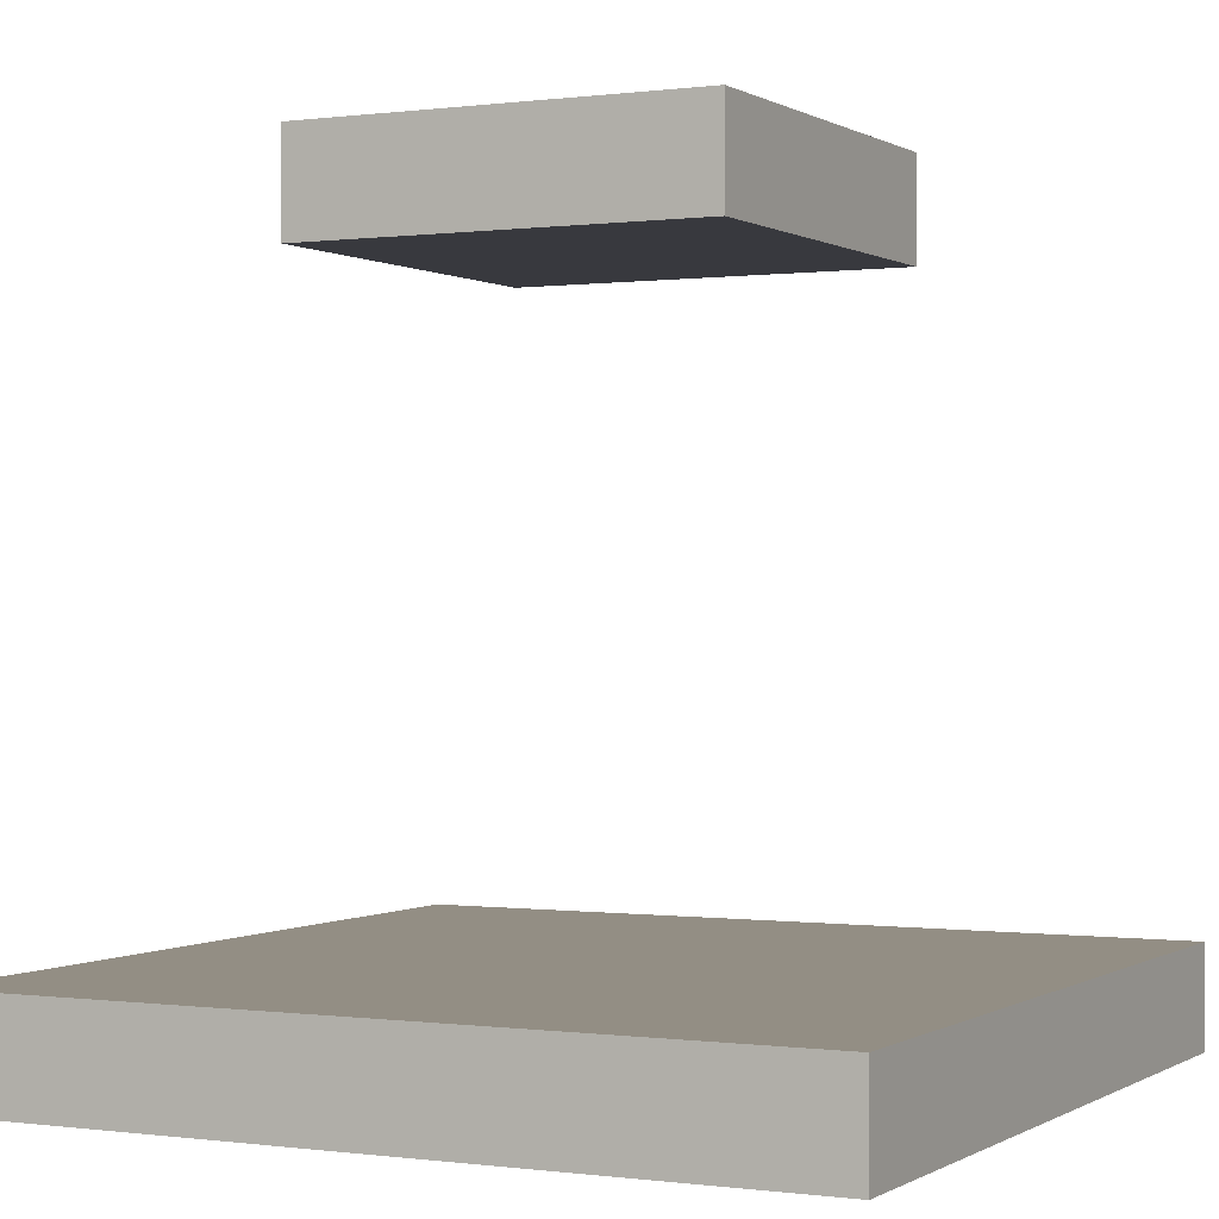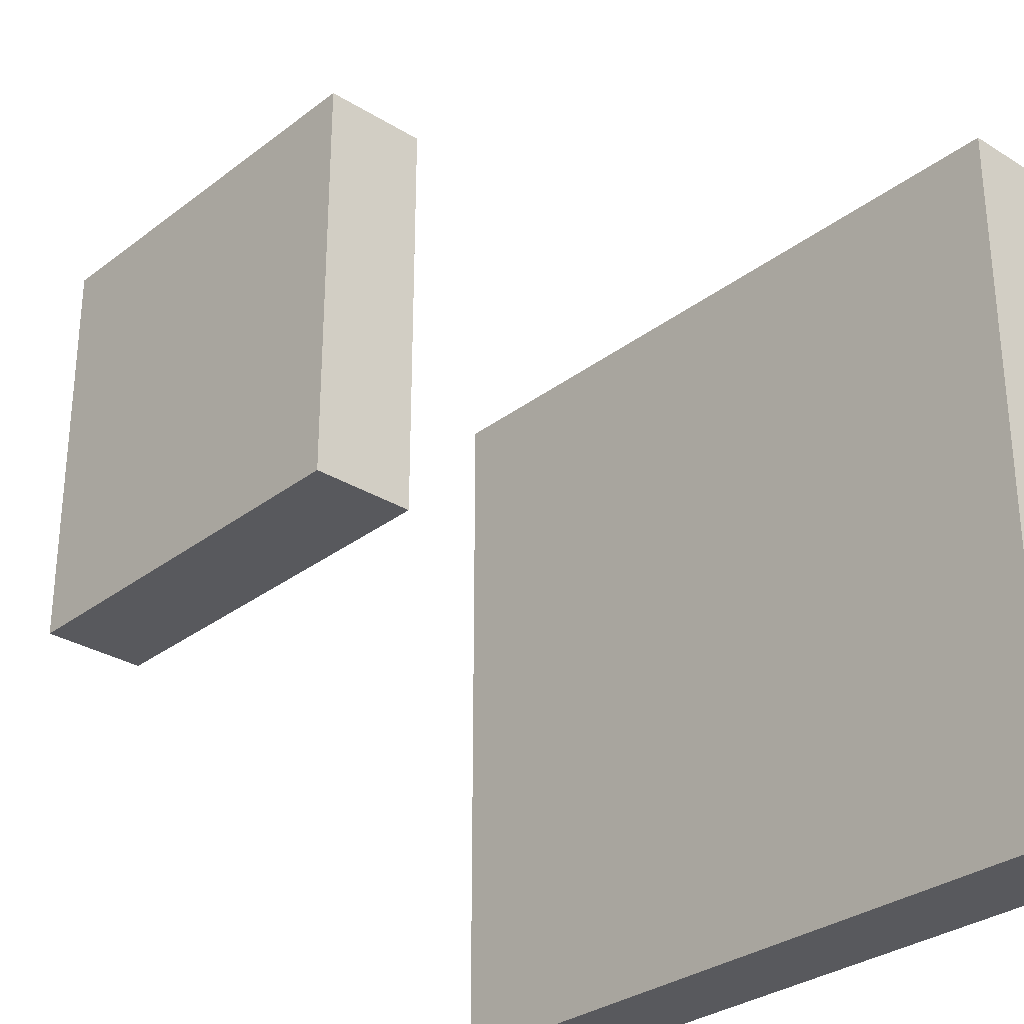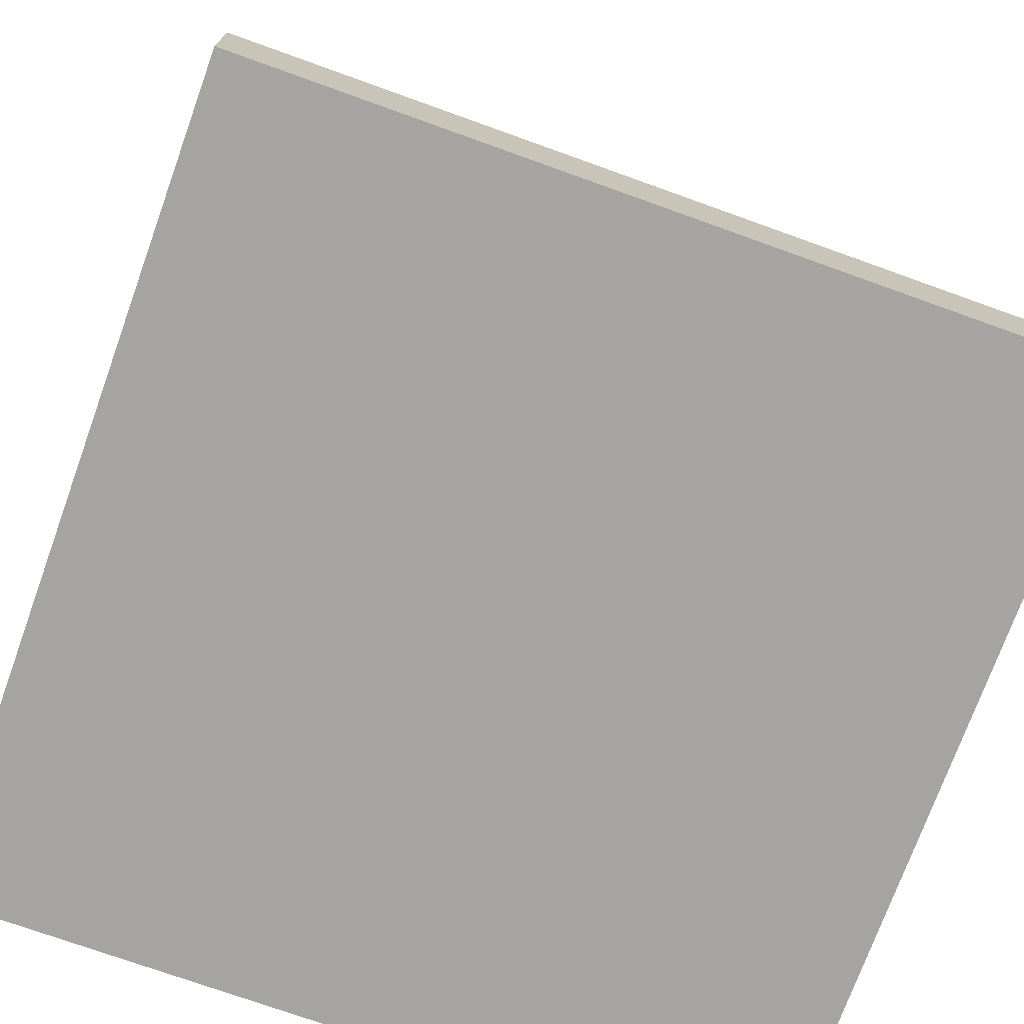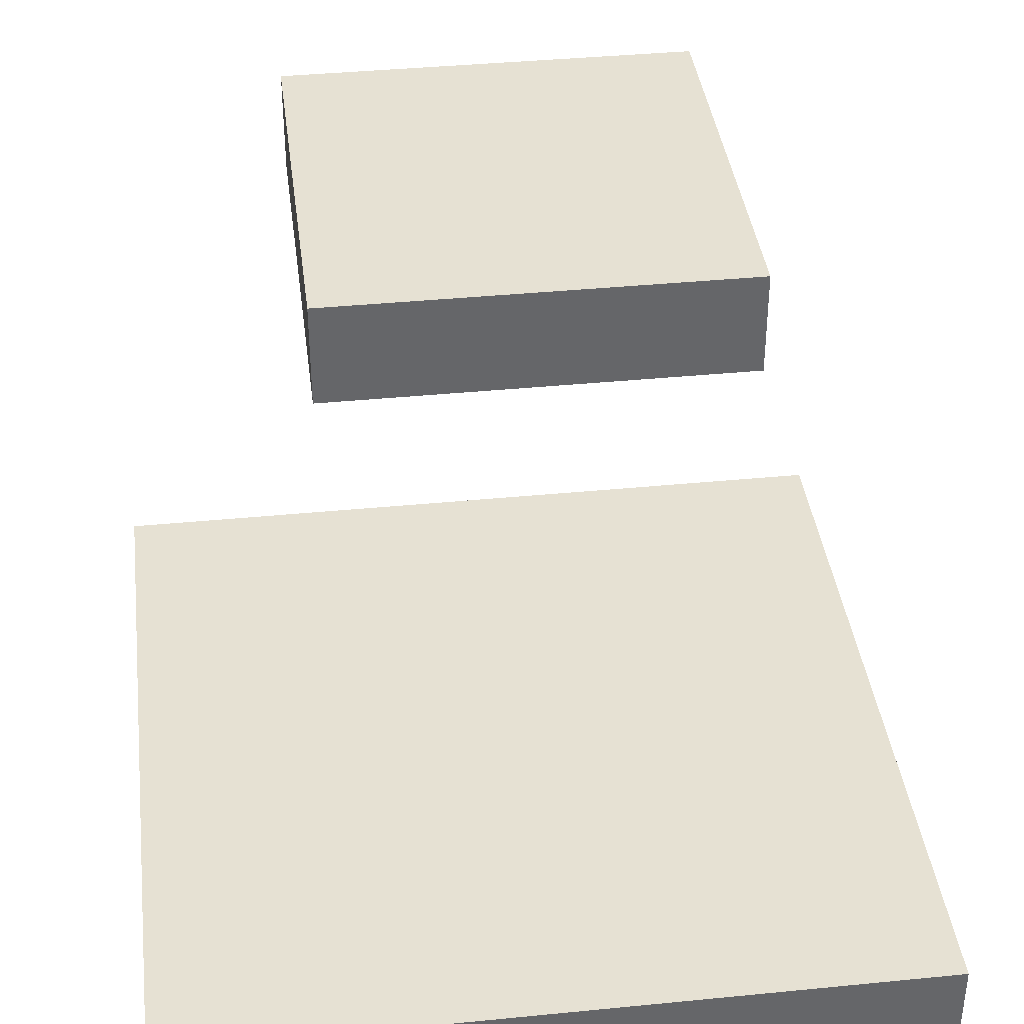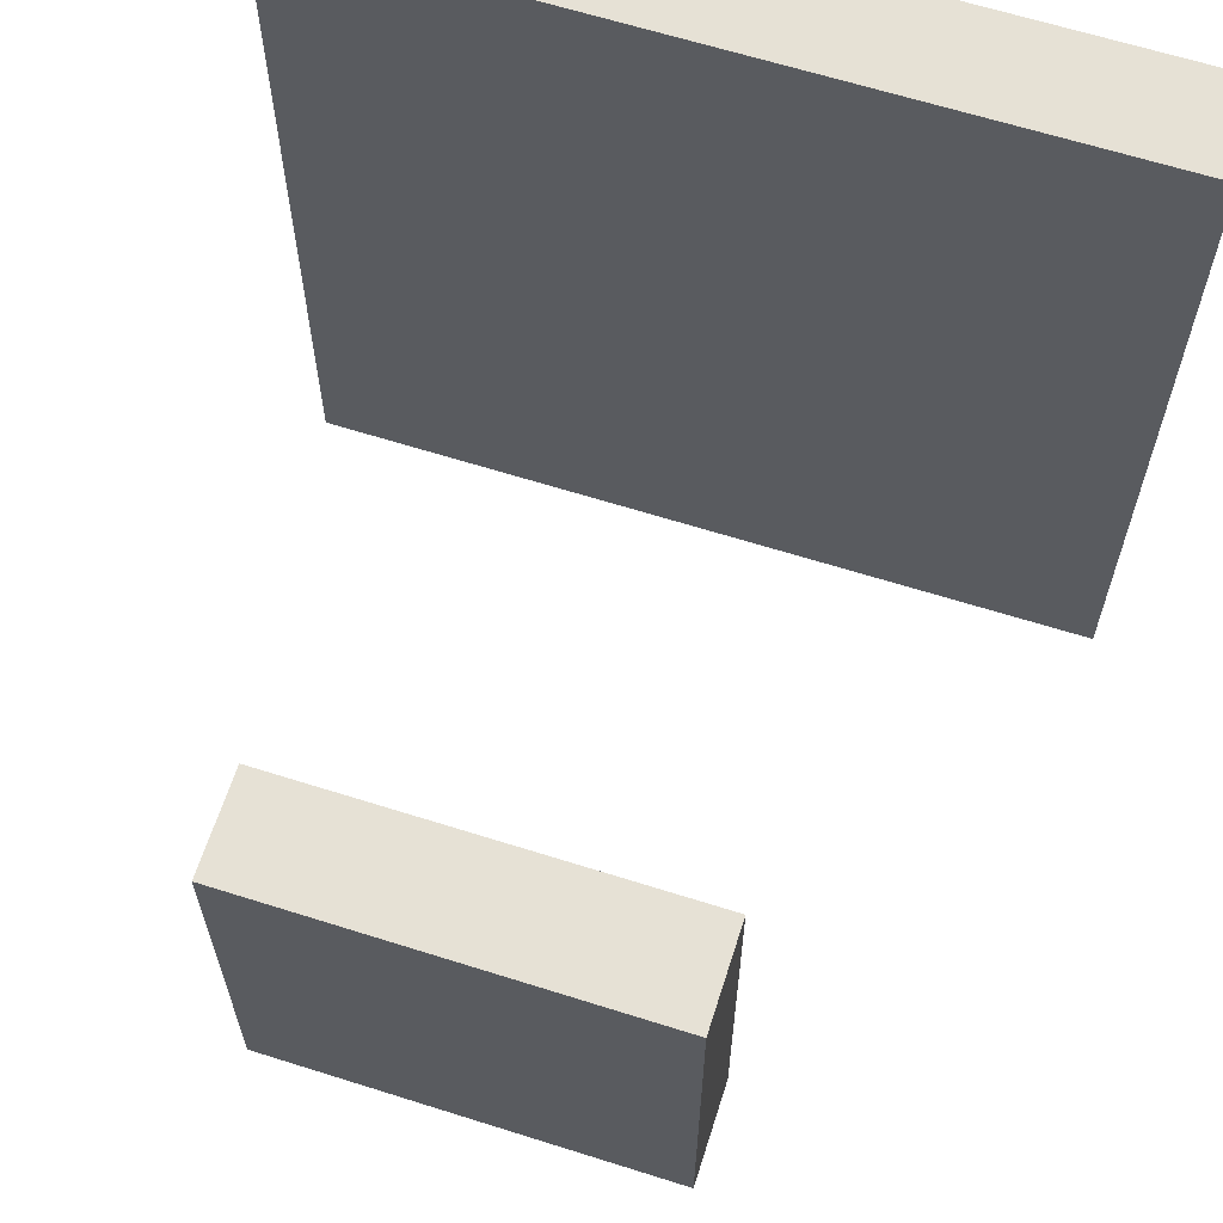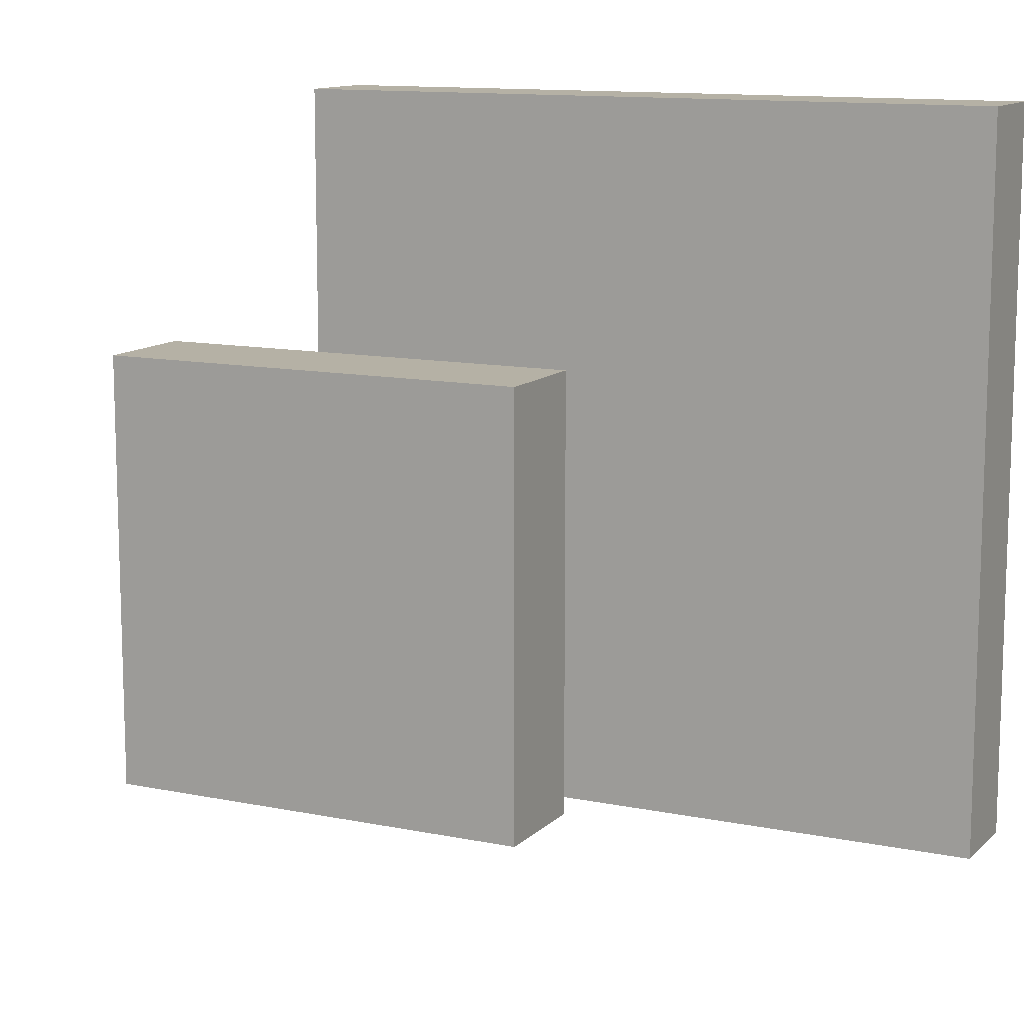
<metadata>
{"format":"obj","ext":"obj","renderer":"f3d","projection":"perspective","resolution":1024,"background":"white","views":[{"elev":0.0,"azim":26.9,"up":"+Z"},{"elev":-30.0,"azim":47.9,"up":"+Y"},{"elev":-73.5,"azim":-109.8,"up":"+Z"},{"elev":38.7,"azim":-7.1,"up":"+Z"},{"elev":64.1,"azim":17.7,"up":"+Y"},{"elev":11.9,"azim":26.3,"up":"+Y"}]}
</metadata>
<code>
o
v -0.4 -0.4 0.3
v -0.4 -0.4 0.2
v -0.4 0.4 0.3
v -0.4 0.4 0.2
v -0.2 -0.2 1
v -0.2 -0.2 0.9
v -0.2 0.2 1
v -0.2 0.2 0.9
v 0.2 -0.2 1
v 0.2 -0.2 0.9
v 0.2 0.2 1
v 0.2 0.2 0.9
v 0.4 -0.4 0.3
v 0.4 -0.4 0.2
v 0.4 0.4 0.3
v 0.4 0.4 0.2
v -0.2 -0.2 1
v -0.2 0.2 1
v 0.2 -0.2 1
v 0.2 0.2 1
v -0.4 -0.4 0.3
v -0.4 0.4 0.3
v 0.4 -0.4 0.3
v 0.4 0.4 0.3
v -0.2 -0.2 0.9
v -0.2 0.2 0.9
v 0.2 -0.2 0.9
v 0.2 0.2 0.9
v -0.4 -0.4 0.2
v -0.4 0.4 0.2
v 0.4 -0.4 0.2
v 0.4 0.4 0.2
v -0.4 -0.4 0.3
v 0.4 -0.4 0.3
v -0.4 -0.4 0.2
v 0.4 -0.4 0.2
v -0.2 -0.2 1
v 0.2 -0.2 1
v -0.2 -0.2 0.9
v 0.2 -0.2 0.9
v -0.2 0.2 1
v 0.2 0.2 1
v -0.2 0.2 0.9
v 0.2 0.2 0.9
v -0.4 0.4 0.3
v 0.4 0.4 0.3
v -0.4 0.4 0.2
v 0.4 0.4 0.2
f 3 2 1
f 4 2 3
f 7 6 5
f 8 6 7
f 9 10 11
f 11 10 12
f 13 14 15
f 15 14 16
f 19 18 17
f 20 18 19
f 23 22 21
f 24 22 23
f 25 26 27
f 27 26 28
f 29 30 31
f 31 30 32
f 35 34 33
f 36 34 35
f 39 38 37
f 40 38 39
f 41 42 43
f 43 42 44
f 45 46 47
f 47 46 48

</code>
